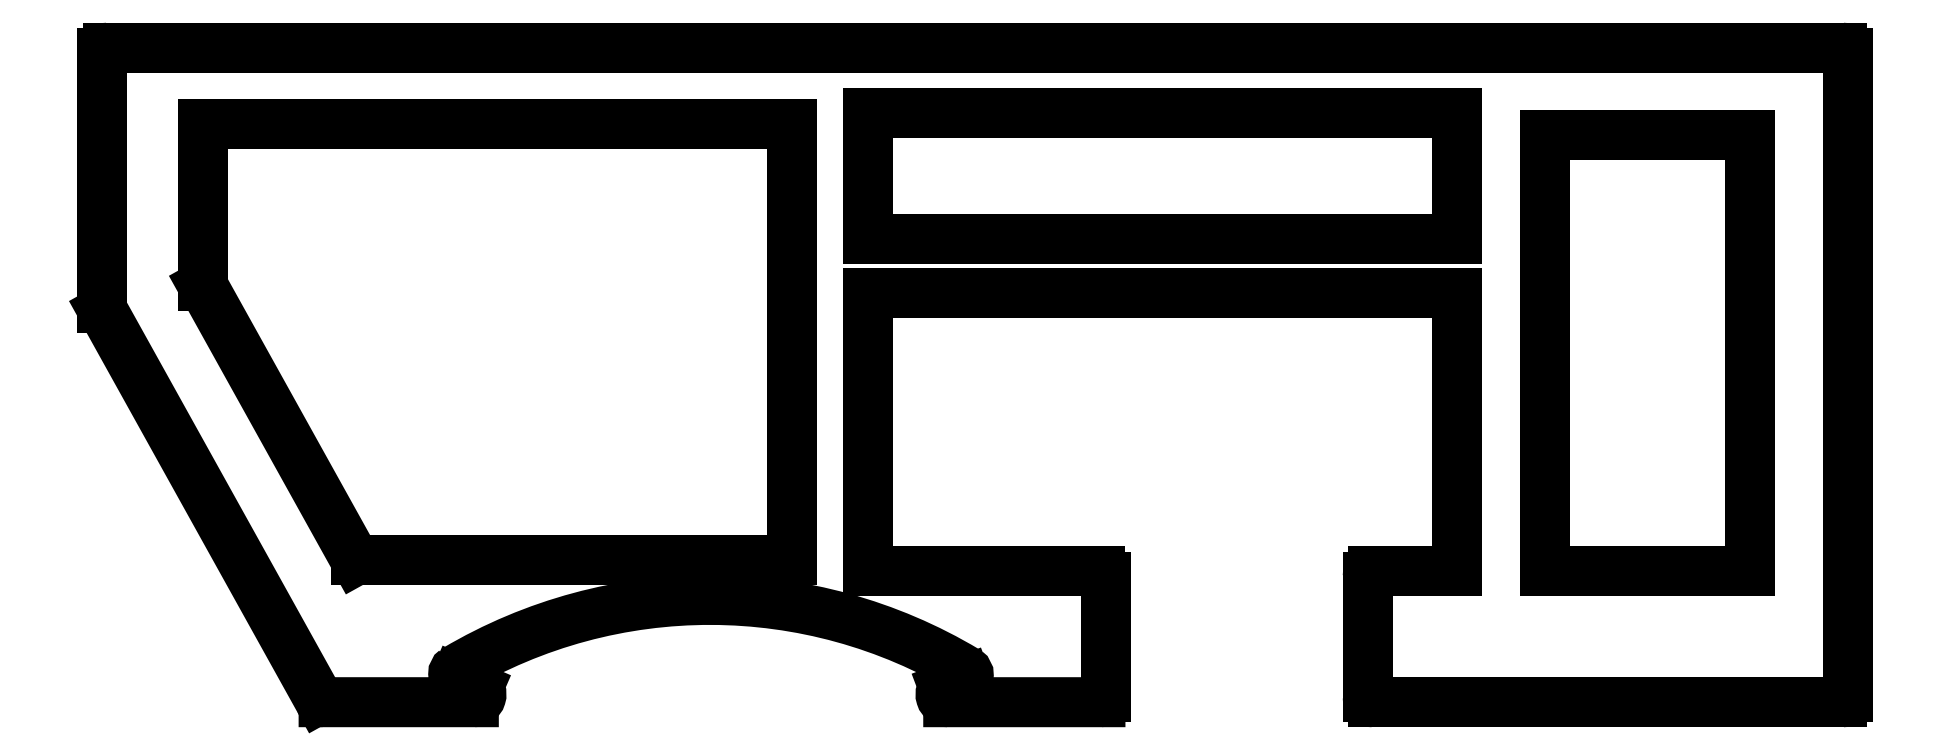
<metadata>
{"format":"dxf","ext":"dxf","renderer":"ezdxf+matplotlib","layout":"modelspace","background":"white","min_lineweight":24,"dpi":150}
</metadata>
<code>
0
SECTION
2
ENTITIES
0
ARC
8
0
10
564.3
20
493.7
30
0
40
0.25
50
180
51
209.1
0
LINE
8
0
10
564.1
20
493.6
30
0
11
574
21
475.8
31
0
0
ARC
8
0
10
574.2
20
475.9
30
0
40
0.25
50
209.1
51
270
0
LINE
8
0
10
574.2
20
475.7
30
0
11
581.1
21
475.7
31
0
0
LINE
8
0
10
581.1
20
475.7
30
0
11
581.1
21
475.7
31
0
0
ARC
8
0
10
581.1
20
476
30
0
40
0.35
50
270.3
51
55.17
0
LINE
8
0
10
581.3
20
476.3
30
0
11
580.2
21
476.8
31
0
0
ARC
8
0
10
580.4
20
477
30
0
40
0.25
50
126
51
235.2
0
ARC
8
0
10
591.9
20
457.5
30
0
40
22.9
50
59.1
51
120.6
0
ARC
8
0
10
603.5
20
476.9
30
0
40
0.25
50
304.8
51
53.98
0
LINE
8
0
10
603.6
20
476.7
30
0
11
602.6
21
476.3
31
0
0
ARC
8
0
10
602.8
20
476
30
0
40
0.35
50
124.8
51
270.3
0
LINE
8
0
10
602.8
20
475.7
30
0
11
609.8
21
475.7
31
0
0
ARC
8
0
10
609.8
20
475.9
30
0
40
0.25
50
270
51
0
0
LINE
8
0
10
610
20
475.9
30
0
11
610
21
481.4
31
0
0
ARC
8
0
10
609.8
20
481.4
30
0
40
0.25
50
0
51
90
0
LINE
8
0
10
609.8
20
481.7
30
0
11
599.2
21
481.7
31
0
0
LINE
8
0
10
599.2
20
481.7
30
0
11
599.2
21
494.4
31
0
0
LINE
8
0
10
599.2
20
494.4
30
0
11
626.2
21
494.4
31
0
0
LINE
8
0
10
626.2
20
494.4
30
0
11
626.2
21
481.7
31
0
0
LINE
8
0
10
626.2
20
481.7
30
0
11
622.3
21
481.7
31
0
0
ARC
8
0
10
622.3
20
481.4
30
0
40
0.25
50
90
51
180
0
LINE
8
0
10
622
20
481.4
30
0
11
622
21
475.9
31
0
0
ARC
8
0
10
622.3
20
475.9
30
0
40
0.25
50
180
51
270
0
LINE
8
0
10
622.3
20
475.7
30
0
11
643.8
21
475.7
31
0
0
ARC
8
0
10
643.8
20
475.9
30
0
40
0.25
50
270
51
0
0
LINE
8
0
10
644
20
475.9
30
0
11
644
21
505.4
31
0
0
ARC
8
0
10
643.8
20
505.4
30
0
40
0.25
50
0
51
90
0
LINE
8
0
10
643.8
20
505.7
30
0
11
564.3
21
505.7
31
0
0
ARC
8
0
10
564.3
20
505.4
30
0
40
0.25
50
90
51
180
0
LINE
8
0
10
564
20
505.4
30
0
11
564
21
493.7
31
0
0
LINE
8
0
10
639.5
20
501.7
30
0
11
639.5
21
481.7
31
0
0
LINE
8
0
10
630.2
20
501.7
30
0
11
639.5
21
501.7
31
0
0
LINE
8
0
10
639.5
20
481.7
30
0
11
630.2
21
481.7
31
0
0
LINE
8
0
10
630.2
20
481.7
30
0
11
630.2
21
501.7
31
0
0
LINE
8
0
10
568.7
20
502.2
30
0
11
595.7
21
502.2
31
0
0
LINE
8
0
10
568.7
20
494.8
30
0
11
568.7
21
502.2
31
0
0
LINE
8
0
10
595.7
20
502.2
30
0
11
595.7
21
482.2
31
0
0
LINE
8
0
10
575.7
20
482.2
30
0
11
568.7
21
494.8
31
0
0
LINE
8
0
10
595.7
20
482.2
30
0
11
575.7
21
482.2
31
0
0
LINE
8
0
10
626.2
20
502.7
30
0
11
626.2
21
496.9
31
0
0
LINE
8
0
10
599.2
20
502.7
30
0
11
626.2
21
502.7
31
0
0
LINE
8
0
10
626.2
20
496.9
30
0
11
599.2
21
496.9
31
0
0
LINE
8
0
10
599.2
20
496.9
30
0
11
599.2
21
502.7
31
0
0
ENDSEC
0
EOF

</code>
